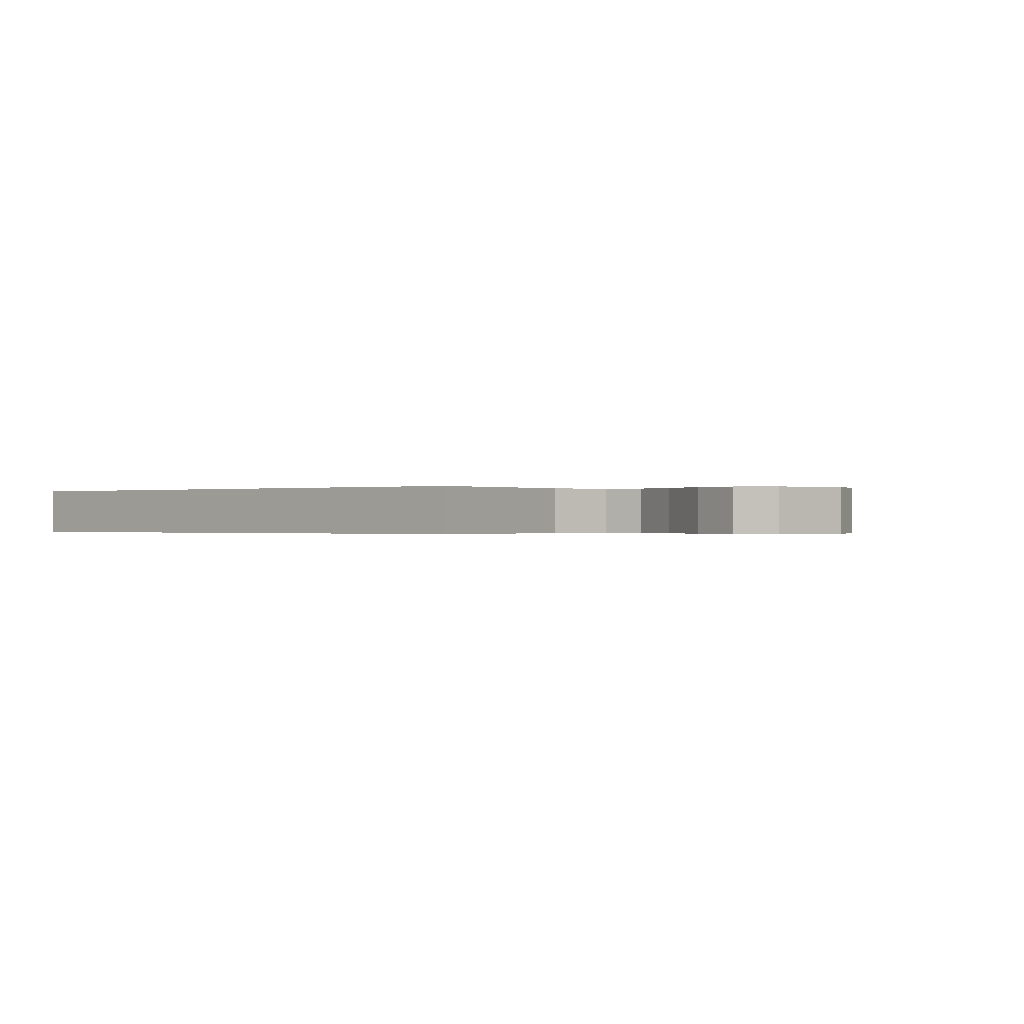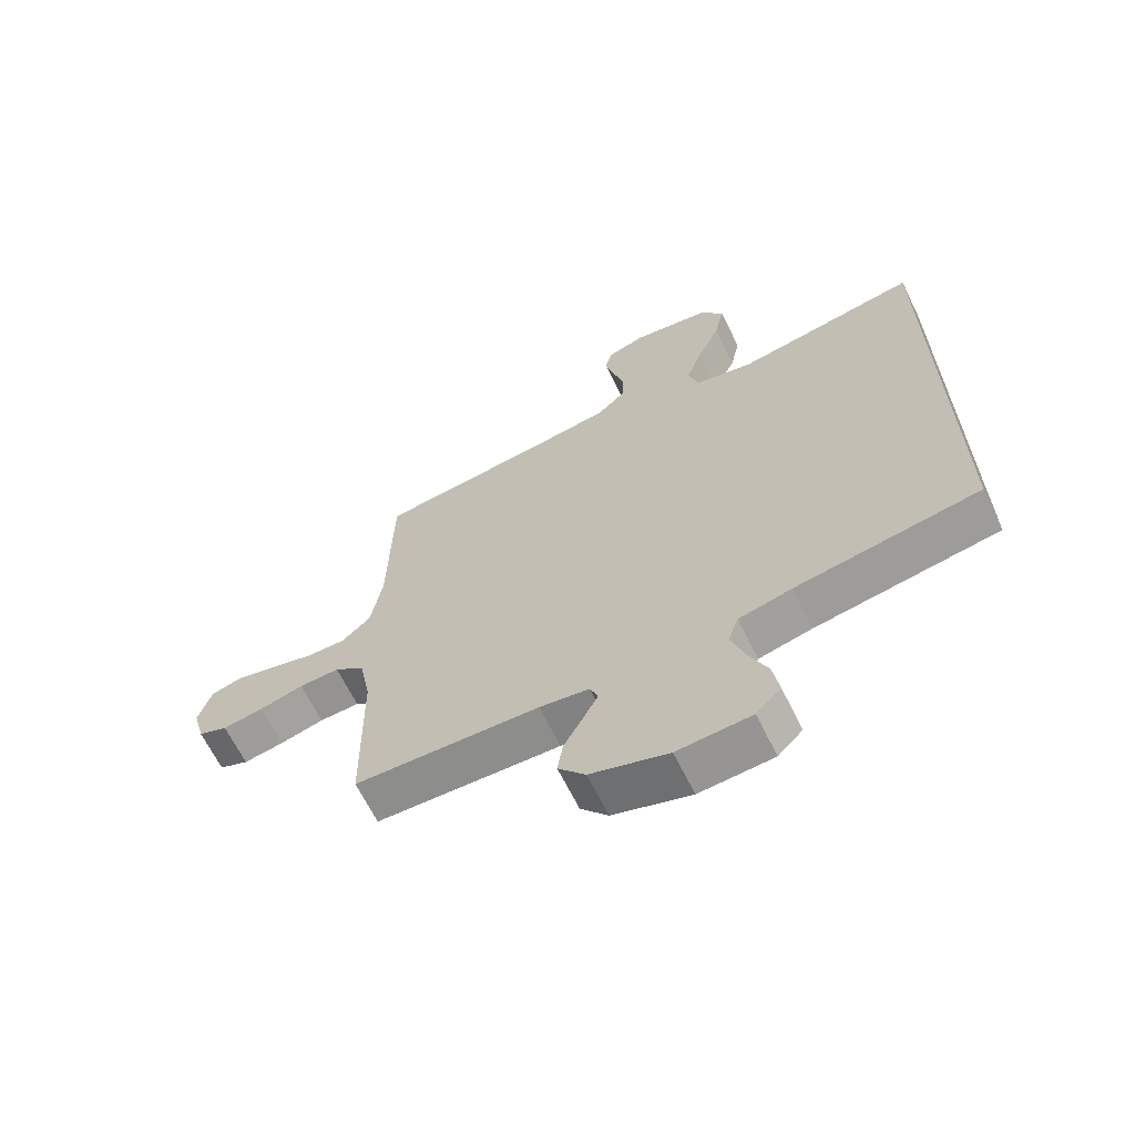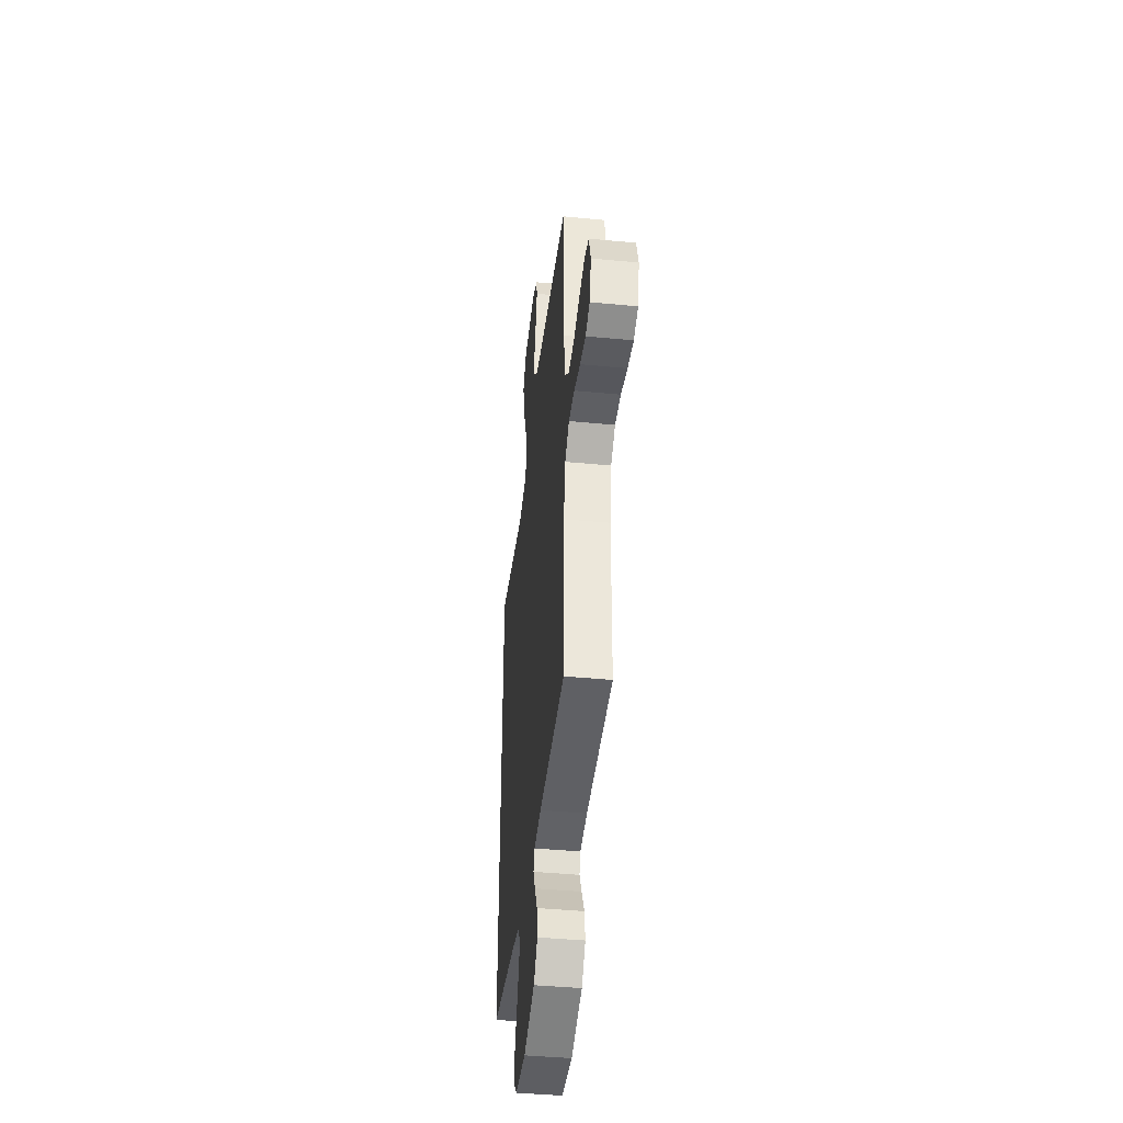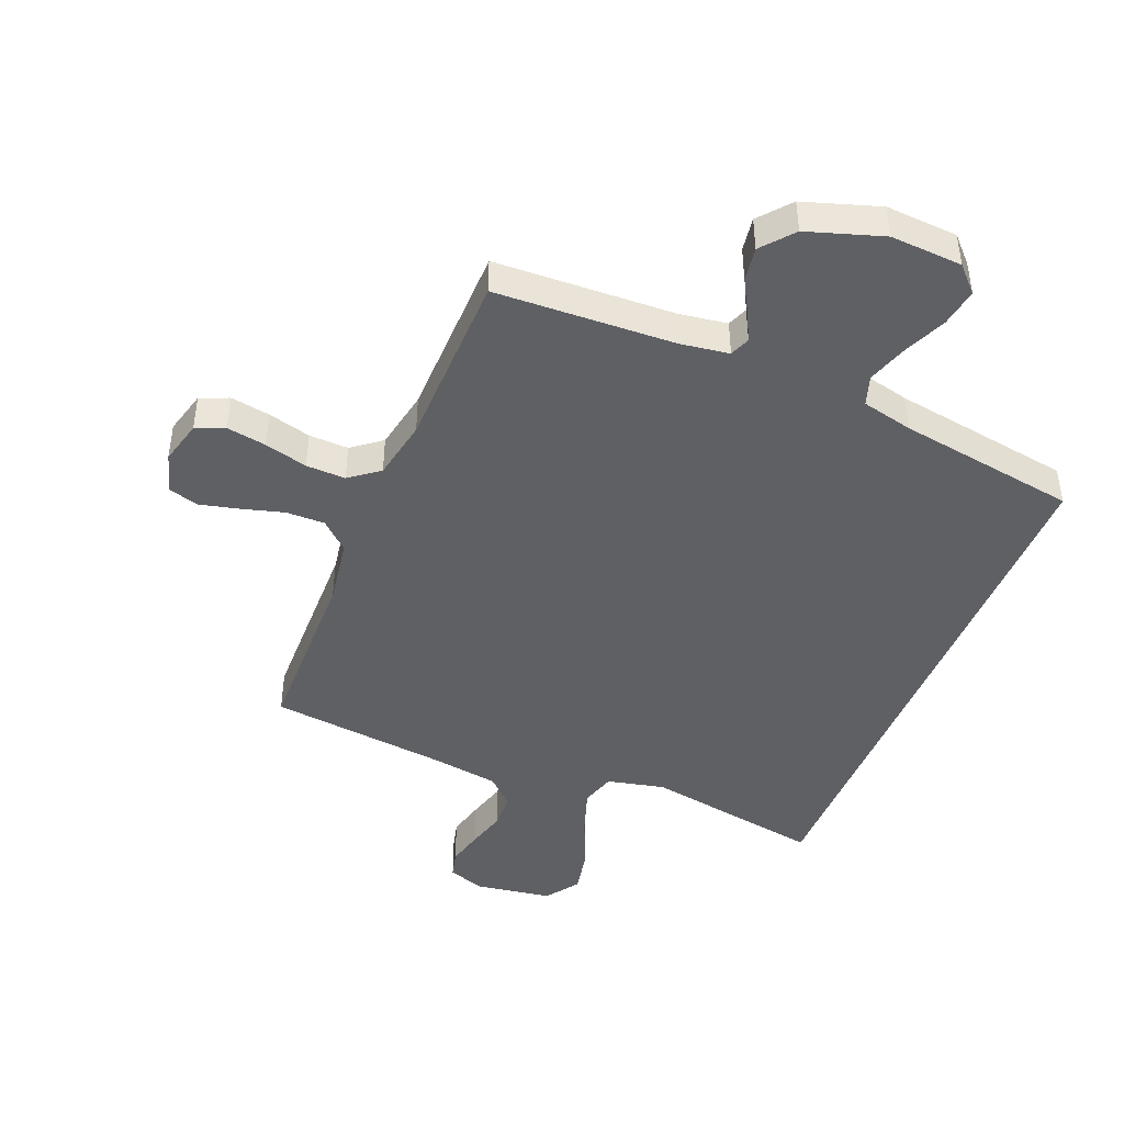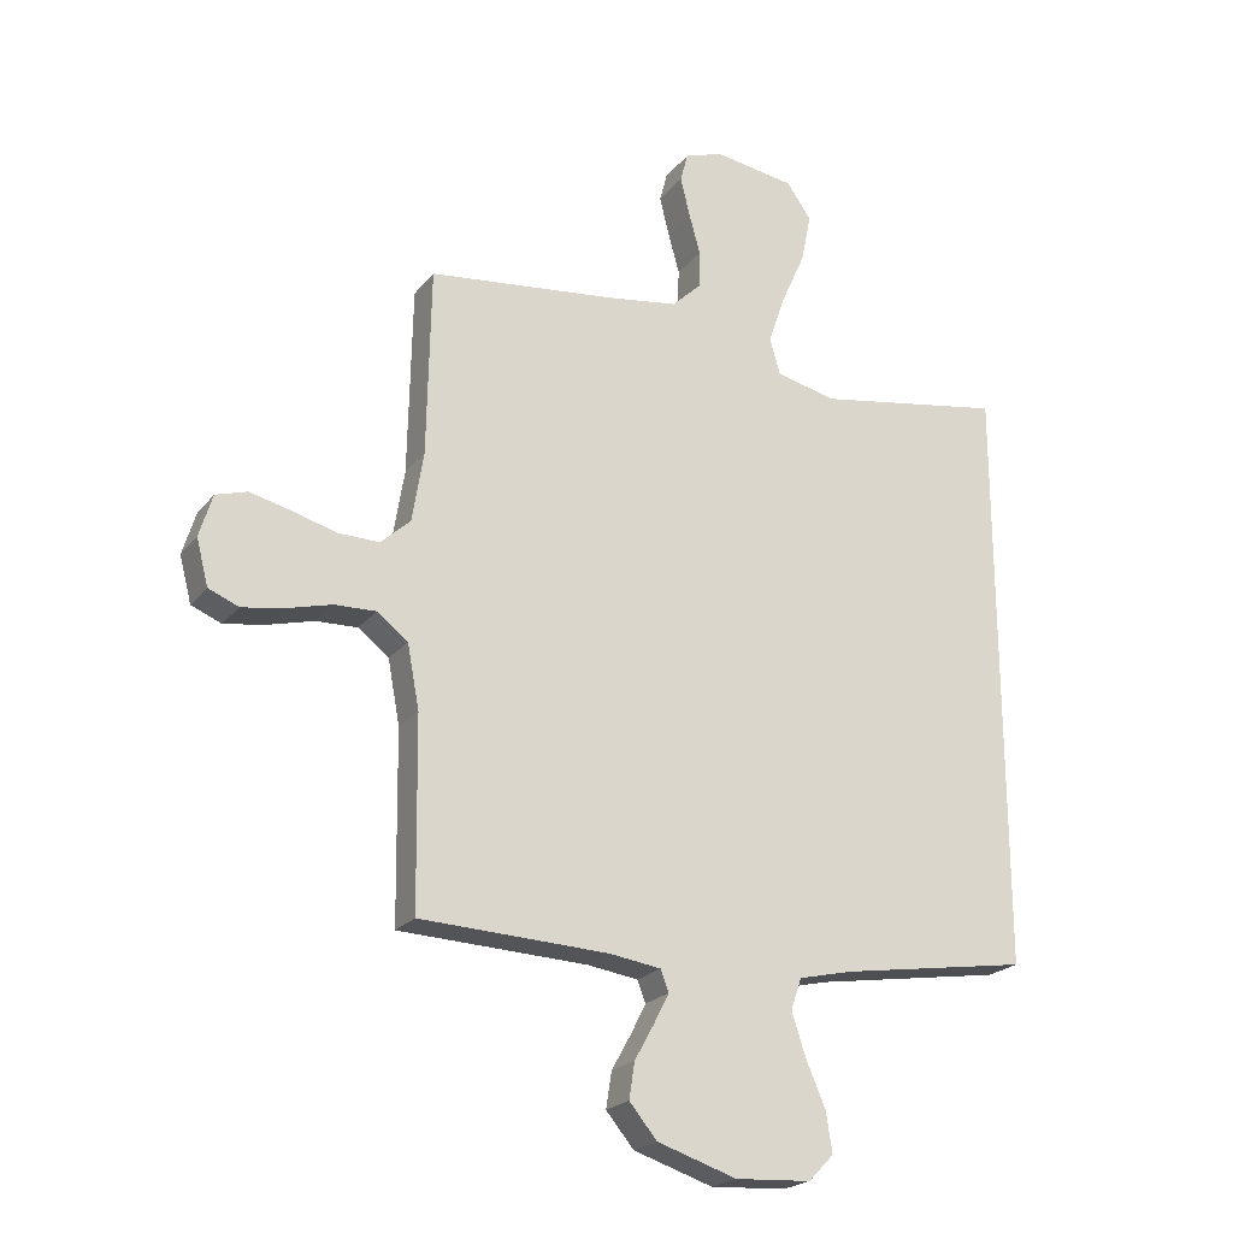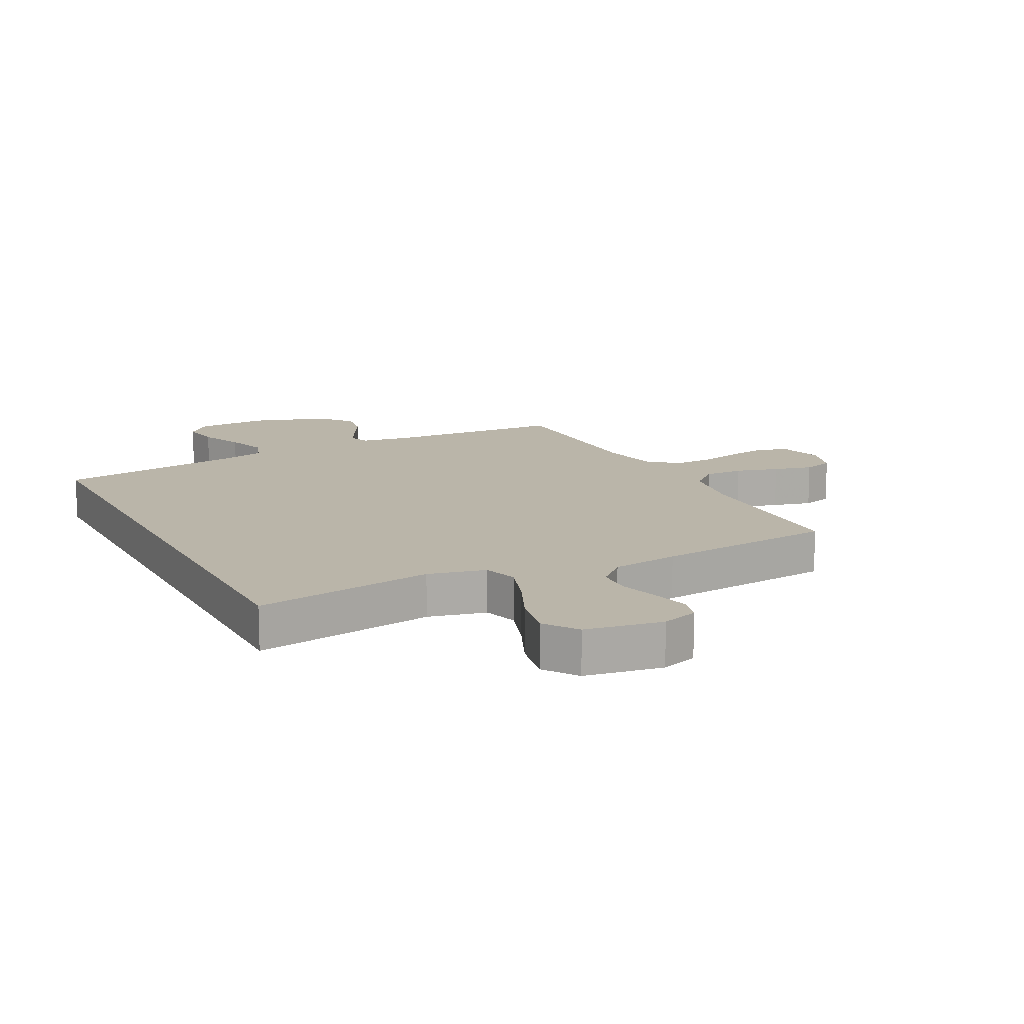
<metadata>
{"format":"obj","ext":"obj","renderer":"f3d","projection":"perspective","resolution":1024,"background":"white","views":[{"elev":-0.2,"azim":-47.4,"up":"+Y"},{"elev":-65.8,"azim":-153.7,"up":"+Z"},{"elev":-42.2,"azim":83.4,"up":"+Z"},{"elev":-44.4,"azim":157.8,"up":"+Y"},{"elev":-21.9,"azim":152.5,"up":"+Z"},{"elev":13.7,"azim":-27.0,"up":"+Y"}]}
</metadata>
<code>
v -0.5 0.07 0.502
v -0.2 0.07 0.451
v -0.104 0.07 0.473
v -0.087 0.07 0.531
v -0.114 0.07 0.61
v -0.152 0.07 0.695
v -0.168 0.07 0.773
v -0.129 0.07 0.829
v 0 0.07 0.849
v 0.061 0.07 0.828
v 0.073 0.07 0.782
v 0.058 0.07 0.72
v 0.04 0.07 0.655
v 0.042 0.07 0.595
v 0.088 0.07 0.551
v 0.2 0.07 0.534
v 0.5 0.07 0.5
v 0.506 0.07 0.2
v 0.524 0.07 0.089
v 0.571 0.07 0.046
v 0.636 0.07 0.047
v 0.707 0.07 0.067
v 0.772 0.07 0.083
v 0.822 0.07 0.068
v 0.843 0.07 0
v 0.824 0.07 -0.073
v 0.776 0.07 -0.093
v 0.71 0.07 -0.082
v 0.638 0.07 -0.063
v 0.572 0.07 -0.061
v 0.523 0.07 -0.099
v 0.504 0.07 -0.2
v 0.5 0.07 -0.5
v 0.2 0.07 -0.513
v 0.119 0.07 -0.525
v 0.106 0.07 -0.559
v 0.13 0.07 -0.606
v 0.161 0.07 -0.662
v 0.17 0.07 -0.719
v 0.126 0.07 -0.772
v 0 0.07 -0.813
v -0.12 0.07 -0.806
v -0.16 0.07 -0.765
v -0.15 0.07 -0.701
v -0.119 0.07 -0.629
v -0.097 0.07 -0.561
v -0.114 0.07 -0.511
v -0.2 0.07 -0.491
v -0.5 0.07 -0.444
v -0.5 0 0.502
v -0.2 0 0.451
v -0.104 0 0.473
v -0.087 0 0.531
v -0.114 0 0.61
v -0.152 0 0.695
v -0.168 0 0.773
v -0.129 0 0.829
v 0 0 0.849
v 0.061 0 0.828
v 0.073 0 0.782
v 0.058 0 0.72
v 0.04 0 0.655
v 0.042 0 0.595
v 0.088 0 0.551
v 0.2 0 0.534
v 0.5 0 0.5
v 0.506 0 0.2
v 0.524 0 0.089
v 0.571 0 0.046
v 0.636 0 0.047
v 0.707 0 0.067
v 0.772 0 0.083
v 0.822 0 0.068
v 0.843 0 0
v 0.824 0 -0.073
v 0.776 0 -0.093
v 0.71 0 -0.082
v 0.638 0 -0.063
v 0.572 0 -0.061
v 0.523 0 -0.099
v 0.504 0 -0.2
v 0.5 0 -0.5
v 0.2 0 -0.513
v 0.119 0 -0.525
v 0.106 0 -0.559
v 0.13 0 -0.606
v 0.161 0 -0.662
v 0.17 0 -0.719
v 0.126 0 -0.772
v 0 0 -0.813
v -0.12 0 -0.806
v -0.16 0 -0.765
v -0.15 0 -0.701
v -0.119 0 -0.629
v -0.097 0 -0.561
v -0.114 0 -0.511
v -0.2 0 -0.491
v -0.5 0 -0.444
f 48 49 1 2
f 47 48 2 3
f 46 47 3 4
f 43 44 45
f 42 43 45
f 41 42 45
f 40 41 45
f 39 40 45
f 38 39 45
f 37 38 45
f 36 37 45 46
f 35 36 46 4
f 32 33 34
f 34 35 4
f 32 34 4
f 31 32 4
f 27 28 29
f 26 27 29
f 25 26 29
f 24 25 29
f 23 24 29
f 22 23 29
f 21 22 29
f 20 21 29 30
f 31 4 5
f 30 31 5
f 20 30 5
f 19 20 5
f 16 17 18
f 15 16 18 19
f 11 12 13
f 10 11 13
f 9 10 13
f 8 9 13
f 7 8 13
f 6 7 13
f 5 6 13
f 5 13 14
f 5 14 15 19
f 51 50 98 97
f 52 51 97 96
f 53 52 96 95
f 94 93 92
f 94 92 91
f 94 91 90
f 94 90 89
f 94 89 88
f 94 88 87
f 94 87 86
f 95 94 86 85
f 53 95 85 84
f 83 82 81
f 53 84 83
f 53 83 81
f 53 81 80
f 78 77 76
f 78 76 75
f 78 75 74
f 78 74 73
f 78 73 72
f 78 72 71
f 78 71 70
f 79 78 70 69
f 54 53 80
f 54 80 79
f 54 79 69
f 54 69 68
f 67 66 65
f 68 67 65 64
f 62 61 60
f 62 60 59
f 62 59 58
f 62 58 57
f 62 57 56
f 62 56 55
f 62 55 54
f 63 62 54
f 68 64 63 54
f 1 50 51 2
f 2 51 52 3
f 3 52 53 4
f 4 53 54 5
f 5 54 55 6
f 6 55 56 7
f 7 56 57 8
f 8 57 58 9
f 9 58 59 10
f 10 59 60 11
f 11 60 61 12
f 12 61 62 13
f 13 62 63 14
f 14 63 64 15
f 15 64 65 16
f 16 65 66 17
f 17 66 67 18
f 18 67 68 19
f 19 68 69 20
f 20 69 70 21
f 21 70 71 22
f 22 71 72 23
f 23 72 73 24
f 24 73 74 25
f 25 74 75 26
f 26 75 76 27
f 27 76 77 28
f 28 77 78 29
f 29 78 79 30
f 30 79 80 31
f 31 80 81 32
f 32 81 82 33
f 33 82 83 34
f 34 83 84 35
f 35 84 85 36
f 36 85 86 37
f 37 86 87 38
f 38 87 88 39
f 39 88 89 40
f 40 89 90 41
f 41 90 91 42
f 42 91 92 43
f 43 92 93 44
f 44 93 94 45
f 45 94 95 46
f 46 95 96 47
f 47 96 97 48
f 48 97 98 49
f 49 98 50 1

</code>
